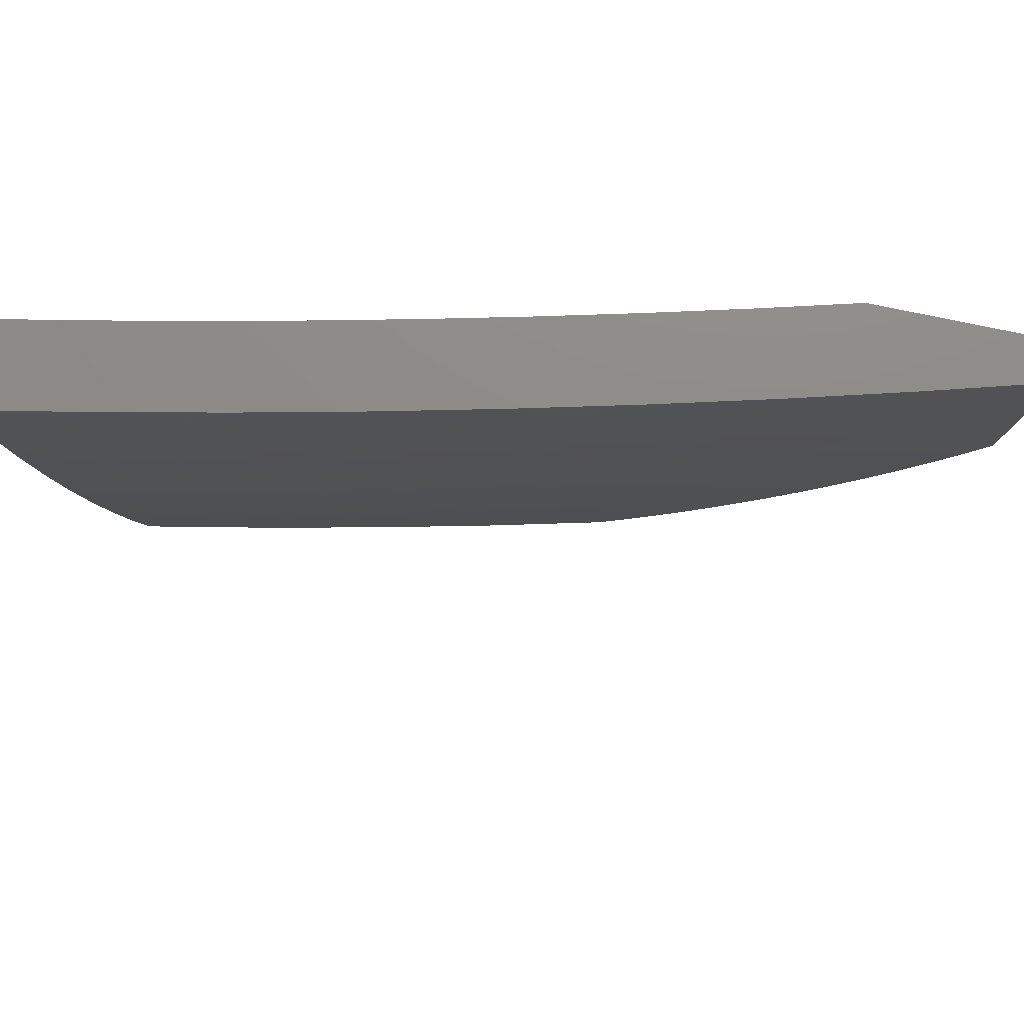
<metadata>
{"format":"stl","ext":"stl","renderer":"f3d","projection":"perspective","resolution":1024,"background":"white","views":[{"elev":75.2,"azim":11.9,"up":"+Y"}]}
</metadata>
<code>
# stl→obj: 430 verts, 856 faces
v 2.712 -1 11.03
v 2.812 -1 11
v 2.74 -1.058 11.01
v 2.786 -1.069 11
v 2.757 -1.138 11
v 2.709 -1.13 11.01
v 2.727 -1.205 11
v 2.677 -1.203 11.01
v 2.695 -1.272 11
v 2.642 -1.275 11.01
v 2.661 -1.338 11
v 2.604 -1.346 11.01
v 2.626 -1.404 11
v 2.565 -1.416 11.01
v 2.588 -1.468 11
v 2.524 -1.486 11.01
v 2.55 -1.531 11
v 2.48 -1.554 11.01
v 2.509 -1.594 11
v 2.434 -1.622 11.01
v 2.467 -1.656 11
v 2.386 -1.688 11.01
v 2.424 -1.716 11
v 2.379 -1.775 11
v 2.337 -1.754 11.01
v 2.332 -1.833 11
v 2.285 -1.818 11.01
v 2.284 -1.89 11
v 2.231 -1.88 11.01
v 2.235 -1.946 11
v 2.176 -1.941 11.01
v 2.184 -2 11
v 2.092 -2 11.02
v 2.085 -1.969 11.03
v 2 -2 11.04
v 2.051 -1.938 11.04
v 2.018 -1.906 11.05
v 2.107 -1.88 11.04
v 2.072 -1.849 11.05
v 2.16 -1.821 11.04
v 2.125 -1.791 11.05
v 2.212 -1.76 11.04
v 2.176 -1.731 11.05
v 2.263 -1.698 11.04
v 2.226 -1.67 11.05
v 2.311 -1.635 11.04
v 2.273 -1.608 11.05
v 2.357 -1.57 11.04
v 2.319 -1.545 11.05
v 2.401 -1.505 11.04
v 2.362 -1.48 11.05
v 2.444 -1.439 11.04
v 2.404 -1.415 11.05
v 2.484 -1.371 11.04
v 2.443 -1.349 11.05
v 2.522 -1.303 11.04
v 2.481 -1.282 11.05
v 2.558 -1.234 11.04
v 2.516 -1.214 11.05
v 2.592 -1.165 11.04
v 2.549 -1.146 11.05
v 2.624 -1.095 11.04
v 2.581 -1.077 11.05
v 2.653 -1.024 11.04
v 2.61 -1.007 11.05
v 2.611 -1 11.05
v 2.538 -1.059 11.06
v 2.507 -1.127 11.06
v 2.465 -1.107 11.08
v 2.432 -1.174 11.08
v 2.349 -1.133 11.1
v 2.316 -1.196 11.1
v 2.233 -1.154 11.12
v 2.199 -1.214 11.12
v 2.118 -1.169 11.15
v 2.084 -1.227 11.15
v 2.004 -1.18 11.17
v 2 -1.251 11.16
v 2 -1.126 11.17
v 2 -1.876 11.06
v 2 -1.752 11.08
v 2.003 -1.788 11.08
v 2.038 -1.818 11.06
v 2.054 -1.731 11.08
v 2 -1.627 11.11
v 2.104 -1.674 11.08
v 2.031 -1.616 11.1
v 2.152 -1.615 11.08
v 2.078 -1.559 11.1
v 2.197 -1.555 11.08
v 2.122 -1.501 11.1
v 2.241 -1.493 11.08
v 2.164 -1.442 11.1
v 2.284 -1.431 11.08
v 2.205 -1.382 11.1
v 2.324 -1.368 11.08
v 2.244 -1.321 11.1
v 2.362 -1.304 11.08
v 2.281 -1.259 11.1
v 2.398 -1.239 11.08
v 2 -1.502 11.12
v 2 -1.377 11.14
v 2.046 -1.448 11.12
v 2.004 -1.504 11.12
v 2.01 -1.339 11.15
v 2.087 -1.391 11.12
v 2 -1 11.19
v 2.068 -1.069 11.17
v 2.037 -1.125 11.17
v 2.098 -1.012 11.17
v 2.102 -1 11.17
v 2.181 -1.053 11.15
v 2.204 -1 11.15
v 2.265 -1.093 11.12
v 2.295 -1.031 11.12
v 2.38 -1.069 11.1
v 2.306 -1 11.12
v 2.408 -1 11.1
v 2.409 -1.005 11.1
v 2.509 -1 11.08
v 2.495 -1.041 11.08
v 2.697 -1.041 11.03
v 2.667 -1.112 11.03
v 2.634 -1.184 11.03
v 2.6 -1.254 11.03
v 2.563 -1.324 11.03
v 2.524 -1.394 11.03
v 2.484 -1.462 11.03
v 2.441 -1.53 11.03
v 2.396 -1.596 11.03
v 2.349 -1.662 11.03
v 2.3 -1.726 11.03
v 2.249 -1.789 11.03
v 2.196 -1.85 11.03
v 2.141 -1.911 11.03
v 2.048 -1.284 11.15
v 2.164 -1.274 11.12
v 2.474 -1.194 11.06
v 2.439 -1.26 11.06
v 2.403 -1.326 11.06
v 2.364 -1.391 11.06
v 2.323 -1.456 11.06
v 2.28 -1.519 11.06
v 2.235 -1.581 11.06
v 2.189 -1.643 11.06
v 2.14 -1.702 11.06
v 2.09 -1.761 11.06
v 2.151 -1.111 11.15
v 2.126 -1.333 11.12
v 2.621 -1.962 11
v 2.55 -1.947 11.02
v 2.591 -2 11
v 2.521 -1.984 11.02
v 2.444 -2 11.04
v 2.439 -1.979 11.04
v 2.359 -1.972 11.06
v 2.389 -1.938 11.06
v 2.338 -1.896 11.08
v 2.366 -1.862 11.08
v 2.315 -1.822 11.1
v 2.342 -1.788 11.1
v 2.29 -1.748 11.12
v 2.317 -1.715 11.12
v 2.264 -1.676 11.14
v 2.289 -1.643 11.14
v 2.236 -1.605 11.15
v 2.26 -1.572 11.15
v 2.206 -1.535 11.17
v 2.229 -1.503 11.17
v 2.175 -1.466 11.19
v 2.197 -1.435 11.19
v 2.142 -1.399 11.2
v 2.163 -1.368 11.2
v 2.107 -1.333 11.22
v 2.127 -1.302 11.22
v 2.071 -1.268 11.24
v 2.09 -1.238 11.24
v 2.034 -1.205 11.25
v 2.052 -1.176 11.25
v 2 -1.126 11.27
v 2.086 -1.117 11.25
v 2.028 -1.086 11.27
v 2.06 -1.028 11.27
v 2 -1 11.28
v 2.126 -1 11.25
v 2.118 -1.057 11.25
v 2.208 -1.024 11.24
v 2.177 -1.086 11.24
v 2.236 -1.115 11.22
v 2.201 -1.179 11.22
v 2.259 -1.21 11.2
v 2.222 -1.274 11.2
v 2.279 -1.306 11.19
v 2.259 -1.339 11.19
v 2.316 -1.372 11.17
v 2.295 -1.405 11.17
v 2.351 -1.439 11.15
v 2.329 -1.473 11.15
v 2.384 -1.508 11.14
v 2.361 -1.542 11.14
v 2.416 -1.578 11.12
v 2.392 -1.613 11.12
v 2.446 -1.649 11.1
v 2.421 -1.685 11.1
v 2.475 -1.722 11.08
v 2.449 -1.758 11.08
v 2.502 -1.796 11.06
v 2.474 -1.832 11.06
v 2.527 -1.871 11.04
v 2.498 -1.907 11.04
v 2.58 -1.91 11.02
v 2.651 -1.924 11
v 2.608 -1.872 11.02
v 2.68 -1.886 11
v 2.636 -1.834 11.02
v 2.708 -1.847 11
v 2.664 -1.796 11.02
v 2.736 -1.807 11
v 2.69 -1.757 11.02
v 2.763 -1.768 11
v 2.717 -1.718 11.02
v 2.789 -1.727 11
v 2.742 -1.679 11.02
v 2.815 -1.687 11
v 2.767 -1.64 11.02
v 2.84 -1.646 11
v 2.791 -1.6 11.02
v 2.865 -1.604 11
v 2.838 -1.519 11.02
v 2.889 -1.562 11
v 2.913 -1.52 11
v 2.882 -1.438 11.02
v 2.935 -1.477 11
v 2.958 -1.435 11
v 2.923 -1.356 11.02
v 2.979 -1.391 11
v 3 -1.348 11
v 2.962 -1.273 11.02
v 3 -1.261 11.01
v 2.998 -1.189 11.02
v 3 -1.174 11.02
v 2.937 -1.165 11.04
v 2.97 -1.083 11.04
v 2.908 -1.06 11.06
v 3 -1 11.04
v 2.876 -1 11.08
v 3 -1.087 11.03
v 2.752 -1 11.11
v 2.785 -1.015 11.1
v 2.846 -1.038 11.08
v 2.876 -1.141 11.06
v 2.902 -1.247 11.04
v 2.628 -1 11.14
v 2.693 -1.068 11.12
v 2.754 -1.092 11.1
v 2.815 -1.117 11.08
v 2.503 -1 11.17
v 2.57 -1.02 11.15
v 2.631 -1.044 11.14
v 2.66 -1.143 11.12
v 2.721 -1.169 11.1
v 2.685 -1.245 11.1
v 2.745 -1.273 11.08
v 2.706 -1.35 11.08
v 2.765 -1.379 11.06
v 2.722 -1.457 11.06
v 2.78 -1.488 11.04
v 2.735 -1.567 11.04
v 2.378 -1 11.2
v 2.419 -1.039 11.19
v 2.479 -1.065 11.17
v 2.539 -1.091 11.15
v 2.506 -1.162 11.15
v 2.566 -1.19 11.14
v 2.529 -1.262 11.14
v 2.588 -1.291 11.12
v 2.549 -1.364 11.12
v 2.607 -1.395 11.1
v 2.564 -1.469 11.1
v 2.621 -1.502 11.08
v 2.598 -1.539 11.08
v 2.654 -1.573 11.06
v 2.63 -1.611 11.06
v 2.686 -1.645 11.04
v 2.661 -1.683 11.04
v 2.358 -1.013 11.2
v 2.252 -1 11.23
v 2.268 -1.052 11.22
v 2 -1.251 11.25
v 2.015 -1.234 11.25
v 2.052 -1.298 11.24
v 2.032 -1.327 11.24
v 2.087 -1.363 11.22
v 2.066 -1.393 11.22
v 2.12 -1.43 11.2
v 2.099 -1.46 11.2
v 2.152 -1.498 11.19
v 2.13 -1.528 11.19
v 2.183 -1.567 11.17
v 2.159 -1.598 11.17
v 2.211 -1.637 11.15
v 2.186 -1.669 11.15
v 2.238 -1.709 11.14
v 2.212 -1.741 11.14
v 2.264 -1.781 11.12
v 2.236 -1.814 11.12
v 2.287 -1.855 11.1
v 2.259 -1.888 11.1
v 2.309 -1.93 11.08
v 2.279 -1.963 11.08
v 2.297 -2 11.07
v 2.012 -1.356 11.24
v 2 -1.377 11.24
v 2.045 -1.423 11.22
v 2.076 -1.49 11.2
v 2.106 -1.559 11.19
v 2.134 -1.629 11.17
v 2.161 -1.7 11.15
v 2.185 -1.773 11.14
v 2.208 -1.846 11.12
v 2.23 -1.921 11.1
v 2.249 -1.996 11.08
v 2.149 -2 11.1
v 2.17 -1.985 11.1
v 2.122 -1.941 11.12
v 2.151 -1.91 11.12
v 2.102 -1.866 11.14
v 2.131 -1.835 11.14
v 2.081 -1.793 11.15
v 2.108 -1.762 11.15
v 2.058 -1.72 11.17
v 2.084 -1.69 11.17
v 2.033 -1.649 11.19
v 2.058 -1.619 11.19
v 2 -1.627 11.2
v 2.007 -1.579 11.2
v 2 -1.502 11.22
v 2.03 -1.55 11.2
v 2.054 -1.52 11.2
v 2.082 -1.589 11.19
v 2.023 -1.452 11.22
v 2.008 -1.679 11.19
v 2 -1.751 11.18
v 2.032 -1.75 11.17
v 2.005 -1.779 11.17
v 2.054 -1.823 11.15
v 2.026 -1.853 11.15
v 2.074 -1.897 11.14
v 2 -1.876 11.15
v 2.045 -1.927 11.14
v 2.015 -1.956 11.14
v 2.092 -1.971 11.12
v 2 -2 11.13
v 2.446 -1.867 11.06
v 2.469 -1.943 11.04
v 2.418 -1.903 11.06
v 2.394 -1.828 11.08
v 2.422 -1.793 11.08
v 2.369 -1.754 11.1
v 2.109 -1.66 11.17
v 2.135 -1.732 11.15
v 2.158 -1.804 11.14
v 2.18 -1.878 11.12
v 2.2 -1.953 11.1
v 2.555 -1.834 11.04
v 2.529 -1.759 11.06
v 2.501 -1.686 11.08
v 2.471 -1.614 11.1
v 2.44 -1.543 11.12
v 2.407 -1.474 11.14
v 2.372 -1.406 11.15
v 2.336 -1.339 11.17
v 2.317 -1.241 11.19
v 2.294 -1.145 11.2
v 2.396 -1.719 11.1
v 2.342 -1.681 11.12
v 2.583 -1.797 11.04
v 2.555 -1.723 11.06
v 2.526 -1.65 11.08
v 2.495 -1.578 11.1
v 2.463 -1.508 11.12
v 2.429 -1.439 11.14
v 2.393 -1.371 11.15
v 2.375 -1.271 11.17
v 2.353 -1.174 11.19
v 2.327 -1.079 11.2
v 2.367 -1.647 11.12
v 2.314 -1.61 11.14
v 2.609 -1.759 11.04
v 2.581 -1.686 11.06
v 2.551 -1.613 11.08
v 2.519 -1.542 11.1
v 2.485 -1.472 11.12
v 2.45 -1.404 11.14
v 2.433 -1.302 11.15
v 2.412 -1.203 11.17
v 2.387 -1.107 11.19
v 2.338 -1.576 11.14
v 2.283 -1.54 11.15
v 2.636 -1.721 11.04
v 2.606 -1.648 11.06
v 2.575 -1.576 11.08
v 2.541 -1.506 11.1
v 2.507 -1.437 11.12
v 2.491 -1.333 11.14
v 2.471 -1.233 11.15
v 2.447 -1.135 11.17
v 2.306 -1.506 11.15
v 2.252 -1.471 11.17
v 2.273 -1.438 11.17
v 2.218 -1.403 11.19
v 2.239 -1.371 11.19
v 2.183 -1.337 11.2
v 2.711 -1.606 11.04
v 2.678 -1.535 11.06
v 2.664 -1.426 11.08
v 2.647 -1.321 11.1
v 2.625 -1.218 11.12
v 2.6 -1.117 11.14
v 2.203 -1.305 11.2
v 2.146 -1.272 11.22
v 2.165 -1.241 11.22
v 2.108 -1.208 11.24
v 2.144 -1.148 11.24
v 2.823 -1.409 11.04
v 2.804 -1.3 11.06
v 2.781 -1.195 11.08
v 2.864 -1.328 11.04
v 2.841 -1.221 11.06
v 3 -1 11
f 1 2 3
f 3 2 4
f 3 4 5
f 3 5 6
f 6 5 7
f 6 7 8
f 8 7 9
f 8 9 10
f 10 9 11
f 10 11 12
f 12 11 13
f 12 13 14
f 14 13 15
f 14 15 16
f 16 15 17
f 16 17 18
f 18 17 19
f 18 19 20
f 20 19 21
f 20 21 22
f 22 21 23
f 22 23 24
f 22 24 25
f 25 24 26
f 25 26 27
f 27 26 28
f 27 28 29
f 29 28 30
f 29 30 31
f 31 30 32
f 31 32 33
f 31 33 34
f 34 33 35
f 34 35 36
f 36 35 37
f 36 37 38
f 38 37 39
f 38 39 40
f 40 39 41
f 40 41 42
f 42 41 43
f 42 43 44
f 44 43 45
f 44 45 46
f 46 45 47
f 46 47 48
f 48 47 49
f 48 49 50
f 50 49 51
f 50 51 52
f 52 51 53
f 52 53 54
f 54 53 55
f 54 55 56
f 56 55 57
f 56 57 58
f 58 57 59
f 58 59 60
f 60 59 61
f 60 61 62
f 62 61 63
f 62 63 64
f 64 63 65
f 64 65 66
f 66 65 63
f 66 63 67
f 67 63 68
f 67 68 69
f 69 68 70
f 69 70 71
f 71 70 72
f 71 72 73
f 73 72 74
f 73 74 75
f 75 74 76
f 75 76 77
f 77 76 78
f 77 78 79
f 35 80 37
f 37 80 39
f 81 82 80
f 80 82 83
f 80 83 39
f 39 83 41
f 82 81 84
f 84 81 85
f 84 85 86
f 86 85 87
f 86 87 88
f 88 87 89
f 88 89 90
f 90 89 91
f 90 91 92
f 92 91 93
f 92 93 94
f 94 93 95
f 94 95 96
f 96 95 97
f 96 97 98
f 98 97 99
f 98 99 100
f 100 99 72
f 100 72 70
f 85 101 87
f 87 101 89
f 102 103 101
f 101 103 104
f 101 104 89
f 89 104 91
f 78 105 102
f 102 105 106
f 102 106 103
f 103 106 93
f 103 93 91
f 107 108 79
f 79 108 109
f 79 109 77
f 77 109 75
f 108 107 110
f 110 107 111
f 110 111 112
f 112 111 113
f 112 113 114
f 114 113 115
f 114 115 116
f 116 115 117
f 116 117 118
f 113 117 115
f 116 118 119
f 119 118 120
f 119 120 121
f 121 120 67
f 121 67 69
f 120 66 67
f 66 1 64
f 64 1 122
f 64 122 62
f 62 122 123
f 62 123 60
f 60 123 124
f 60 124 58
f 58 124 125
f 58 125 56
f 56 125 126
f 56 126 54
f 54 126 127
f 54 127 52
f 52 127 128
f 52 128 50
f 50 128 129
f 50 129 48
f 48 129 130
f 48 130 46
f 46 130 131
f 46 131 44
f 44 131 132
f 44 132 42
f 42 132 133
f 42 133 40
f 40 133 134
f 40 134 38
f 38 134 135
f 38 135 36
f 36 135 34
f 122 1 3
f 105 78 136
f 136 78 76
f 136 76 137
f 137 76 74
f 137 74 99
f 99 74 72
f 123 122 3
f 124 123 6
f 6 123 3
f 68 63 61
f 116 119 121
f 116 121 69
f 125 124 8
f 8 124 6
f 68 61 138
f 138 61 59
f 138 59 139
f 139 59 57
f 139 57 140
f 140 57 55
f 140 55 141
f 141 55 53
f 141 53 142
f 142 53 51
f 142 51 143
f 143 51 49
f 143 49 144
f 144 49 47
f 144 47 145
f 145 47 45
f 145 45 146
f 146 45 43
f 146 43 147
f 147 43 41
f 147 41 83
f 114 116 71
f 71 116 69
f 126 125 10
f 10 125 8
f 100 70 138
f 138 70 68
f 100 138 139
f 71 73 114
f 114 73 148
f 114 148 112
f 112 148 108
f 112 108 110
f 127 126 12
f 12 126 10
f 98 100 139
f 98 139 140
f 109 108 148
f 109 148 75
f 75 148 73
f 128 127 14
f 14 127 12
f 96 98 140
f 96 140 141
f 137 99 97
f 129 128 16
f 16 128 14
f 94 96 141
f 94 141 142
f 137 97 149
f 149 97 95
f 149 95 106
f 106 95 93
f 130 129 18
f 18 129 16
f 92 94 142
f 92 142 143
f 105 136 149
f 149 136 137
f 105 149 106
f 131 130 20
f 20 130 18
f 90 92 143
f 90 143 144
f 132 131 22
f 22 131 20
f 88 90 144
f 88 144 145
f 104 103 91
f 133 132 25
f 25 132 22
f 86 88 145
f 86 145 146
f 134 133 27
f 27 133 25
f 84 86 146
f 84 146 147
f 135 134 29
f 29 134 27
f 82 84 147
f 82 147 83
f 34 135 31
f 31 135 29
f 150 151 152
f 152 151 153
f 152 153 154
f 154 153 155
f 154 155 156
f 156 155 157
f 156 157 158
f 158 157 159
f 158 159 160
f 160 159 161
f 160 161 162
f 162 161 163
f 162 163 164
f 164 163 165
f 164 165 166
f 166 165 167
f 166 167 168
f 168 167 169
f 168 169 170
f 170 169 171
f 170 171 172
f 172 171 173
f 172 173 174
f 174 173 175
f 174 175 176
f 176 175 177
f 176 177 178
f 178 177 179
f 178 179 180
f 180 179 181
f 180 181 182
f 182 181 183
f 182 183 184
f 184 183 185
f 185 183 186
f 185 186 187
f 187 186 188
f 187 188 189
f 189 188 190
f 189 190 191
f 191 190 192
f 191 192 193
f 193 192 194
f 193 194 195
f 195 194 196
f 195 196 197
f 197 196 198
f 197 198 199
f 199 198 200
f 199 200 201
f 201 200 202
f 201 202 203
f 203 202 204
f 203 204 205
f 205 204 206
f 205 206 207
f 207 206 208
f 207 208 209
f 209 208 210
f 209 210 151
f 151 210 153
f 151 150 211
f 211 150 212
f 211 212 213
f 213 212 214
f 213 214 215
f 215 214 216
f 215 216 217
f 217 216 218
f 217 218 219
f 219 218 220
f 219 220 221
f 221 220 222
f 221 222 223
f 223 222 224
f 223 224 225
f 225 224 226
f 225 226 227
f 227 226 228
f 227 228 229
f 229 228 230
f 229 230 231
f 229 231 232
f 232 231 233
f 232 233 234
f 232 234 235
f 235 234 236
f 235 236 237
f 235 237 238
f 238 237 239
f 238 239 240
f 240 239 241
f 240 241 242
f 242 241 243
f 242 243 244
f 244 243 245
f 244 245 246
f 241 247 243
f 243 247 245
f 248 249 246
f 246 249 250
f 246 250 244
f 244 250 251
f 244 251 242
f 242 251 252
f 242 252 238
f 238 252 235
f 253 254 248
f 248 254 255
f 248 255 249
f 249 255 256
f 249 256 250
f 250 256 251
f 257 258 253
f 253 258 259
f 253 259 254
f 254 259 260
f 254 260 261
f 261 260 262
f 261 262 263
f 263 262 264
f 263 264 265
f 265 264 266
f 265 266 267
f 267 266 268
f 267 268 227
f 227 268 225
f 269 270 257
f 257 270 271
f 257 271 272
f 272 271 273
f 272 273 274
f 274 273 275
f 274 275 276
f 276 275 277
f 276 277 278
f 278 277 279
f 278 279 280
f 280 279 281
f 280 281 282
f 282 281 283
f 282 283 284
f 284 283 285
f 284 285 221
f 221 285 219
f 270 269 286
f 286 269 287
f 286 287 288
f 288 287 187
f 288 187 189
f 287 185 187
f 184 180 182
f 180 289 178
f 178 289 290
f 178 290 176
f 176 290 289
f 176 289 291
f 291 289 292
f 291 292 293
f 293 292 294
f 293 294 295
f 295 294 296
f 295 296 297
f 297 296 298
f 297 298 299
f 299 298 300
f 299 300 301
f 301 300 302
f 301 302 303
f 303 302 304
f 303 304 305
f 305 304 306
f 305 306 307
f 307 306 308
f 307 308 309
f 309 308 310
f 309 310 156
f 156 310 311
f 156 311 154
f 292 289 312
f 312 289 313
f 312 313 294
f 294 313 314
f 294 314 296
f 296 314 315
f 296 315 298
f 298 315 316
f 298 316 300
f 300 316 317
f 300 317 302
f 302 317 318
f 302 318 304
f 304 318 319
f 304 319 306
f 306 319 320
f 306 320 308
f 308 320 321
f 308 321 310
f 310 321 322
f 310 322 311
f 311 322 323
f 323 322 324
f 323 324 325
f 325 324 326
f 325 326 327
f 327 326 328
f 327 328 329
f 329 328 330
f 329 330 331
f 331 330 332
f 331 332 333
f 333 332 334
f 333 334 335
f 335 334 336
f 335 336 337
f 337 336 338
f 337 338 339
f 339 338 340
f 339 340 316
f 316 340 317
f 314 313 341
f 341 313 337
f 341 337 339
f 333 335 342
f 342 335 343
f 342 343 344
f 344 343 345
f 344 345 346
f 346 345 347
f 346 347 348
f 348 347 349
f 348 349 350
f 350 349 351
f 350 351 352
f 352 351 353
f 352 353 323
f 343 349 345
f 345 349 347
f 349 353 351
f 210 354 355
f 355 354 356
f 355 356 155
f 155 356 157
f 354 357 356
f 356 357 159
f 356 159 157
f 210 208 354
f 354 208 358
f 354 358 357
f 357 358 359
f 357 359 161
f 161 359 163
f 357 161 159
f 160 162 305
f 305 162 303
f 301 303 164
f 164 303 162
f 317 340 360
f 360 340 334
f 360 334 332
f 336 334 338
f 338 334 340
f 317 360 318
f 318 360 361
f 318 361 319
f 319 361 362
f 319 362 320
f 320 362 363
f 320 363 321
f 321 363 364
f 321 364 322
f 322 364 324
f 361 360 332
f 158 160 307
f 307 160 305
f 155 153 355
f 355 153 210
f 151 211 209
f 209 211 365
f 209 365 207
f 207 365 366
f 207 366 205
f 205 366 367
f 205 367 203
f 203 367 368
f 203 368 201
f 201 368 369
f 201 369 199
f 199 369 370
f 199 370 197
f 197 370 371
f 197 371 195
f 195 371 372
f 195 372 193
f 193 372 373
f 193 373 191
f 191 373 374
f 191 374 189
f 189 374 288
f 208 206 358
f 358 206 375
f 358 375 359
f 359 375 376
f 359 376 163
f 163 376 165
f 299 301 166
f 166 301 164
f 341 339 315
f 315 339 316
f 211 213 365
f 365 213 377
f 365 377 366
f 366 377 378
f 366 378 367
f 367 378 379
f 367 379 368
f 368 379 380
f 368 380 369
f 369 380 381
f 369 381 370
f 370 381 382
f 370 382 371
f 371 382 383
f 371 383 372
f 372 383 384
f 372 384 373
f 373 384 385
f 373 385 374
f 374 385 386
f 374 386 288
f 288 386 286
f 206 204 375
f 375 204 387
f 375 387 376
f 376 387 388
f 376 388 165
f 165 388 167
f 297 299 168
f 168 299 166
f 314 341 315
f 213 215 377
f 377 215 389
f 377 389 378
f 378 389 390
f 378 390 379
f 379 390 391
f 379 391 380
f 380 391 392
f 380 392 381
f 381 392 393
f 381 393 382
f 382 393 394
f 382 394 383
f 383 394 395
f 383 395 384
f 384 395 396
f 384 396 385
f 385 396 397
f 385 397 386
f 386 397 286
f 204 202 387
f 387 202 398
f 387 398 388
f 388 398 399
f 388 399 167
f 167 399 169
f 295 297 170
f 170 297 168
f 215 217 389
f 389 217 400
f 389 400 390
f 390 400 401
f 390 401 391
f 391 401 402
f 391 402 392
f 392 402 403
f 392 403 393
f 393 403 404
f 393 404 394
f 394 404 405
f 394 405 395
f 395 405 406
f 395 406 396
f 396 406 407
f 396 407 397
f 397 407 270
f 397 270 286
f 202 200 398
f 398 200 408
f 398 408 399
f 399 408 409
f 399 409 169
f 169 409 171
f 293 295 172
f 172 295 170
f 292 312 294
f 217 219 400
f 400 219 285
f 400 285 401
f 401 285 283
f 401 283 402
f 402 283 281
f 402 281 403
f 403 281 279
f 403 279 404
f 404 279 277
f 404 277 405
f 405 277 275
f 405 275 406
f 406 275 273
f 406 273 407
f 407 273 271
f 407 271 270
f 200 198 408
f 408 198 410
f 408 410 409
f 409 410 411
f 409 411 171
f 171 411 173
f 291 293 174
f 174 293 172
f 198 196 410
f 410 196 412
f 410 412 411
f 411 412 413
f 411 413 173
f 173 413 175
f 176 291 174
f 221 223 284
f 284 223 414
f 284 414 282
f 282 414 415
f 282 415 280
f 280 415 416
f 280 416 278
f 278 416 417
f 278 417 276
f 276 417 418
f 276 418 274
f 274 418 419
f 274 419 272
f 272 419 258
f 272 258 257
f 196 194 412
f 412 194 420
f 412 420 413
f 413 420 421
f 413 421 175
f 175 421 177
f 223 225 414
f 414 225 268
f 414 268 415
f 415 268 266
f 415 266 416
f 416 266 264
f 416 264 417
f 417 264 262
f 417 262 418
f 418 262 260
f 418 260 419
f 419 260 259
f 419 259 258
f 194 192 420
f 420 192 422
f 420 422 421
f 421 422 423
f 421 423 177
f 177 423 179
f 192 190 422
f 422 190 424
f 422 424 423
f 423 424 181
f 423 181 179
f 227 229 267
f 267 229 425
f 267 425 265
f 265 425 426
f 265 426 263
f 263 426 427
f 263 427 261
f 261 427 255
f 261 255 254
f 190 188 424
f 424 188 186
f 424 186 181
f 181 186 183
f 229 232 425
f 425 232 428
f 425 428 426
f 426 428 429
f 426 429 427
f 427 429 256
f 427 256 255
f 232 235 428
f 428 235 252
f 428 252 429
f 429 252 251
f 429 251 256
f 240 242 238
f 309 156 158
f 158 307 309
f 362 361 330
f 330 361 332
f 333 342 331
f 331 342 344
f 331 344 329
f 329 344 346
f 329 346 327
f 327 346 348
f 327 348 325
f 325 348 352
f 325 352 323
f 363 362 328
f 328 362 330
f 364 363 326
f 326 363 328
f 324 364 326
f 350 352 348
f 245 247 430
f 430 247 241
f 430 241 239
f 239 237 430
f 33 311 35
f 35 311 323
f 35 323 353
f 33 32 311
f 311 32 154
f 154 32 152
f 32 30 152
f 152 30 28
f 152 28 26
f 26 24 152
f 152 24 23
f 152 23 150
f 150 23 212
f 212 23 21
f 212 21 214
f 214 21 216
f 216 21 19
f 216 19 218
f 218 19 220
f 220 19 17
f 220 17 222
f 222 17 15
f 222 15 224
f 224 15 226
f 226 15 13
f 226 13 228
f 228 13 230
f 230 13 11
f 230 11 231
f 231 11 233
f 233 11 9
f 233 9 234
f 234 9 7
f 234 7 236
f 236 7 237
f 237 7 5
f 237 5 4
f 2 430 4
f 4 430 237
f 79 289 107
f 107 289 180
f 107 180 184
f 289 79 313
f 313 79 78
f 313 78 337
f 337 78 102
f 337 102 335
f 335 102 101
f 335 101 343
f 343 101 85
f 343 85 349
f 349 85 81
f 349 81 353
f 353 81 80
f 353 80 35
f 1 246 2
f 2 246 245
f 2 245 430
f 1 66 246
f 246 66 248
f 248 66 120
f 248 120 253
f 253 120 118
f 253 118 257
f 257 118 117
f 257 117 269
f 269 117 113
f 269 113 287
f 287 113 111
f 287 111 107
f 184 185 107
f 107 185 287

</code>
